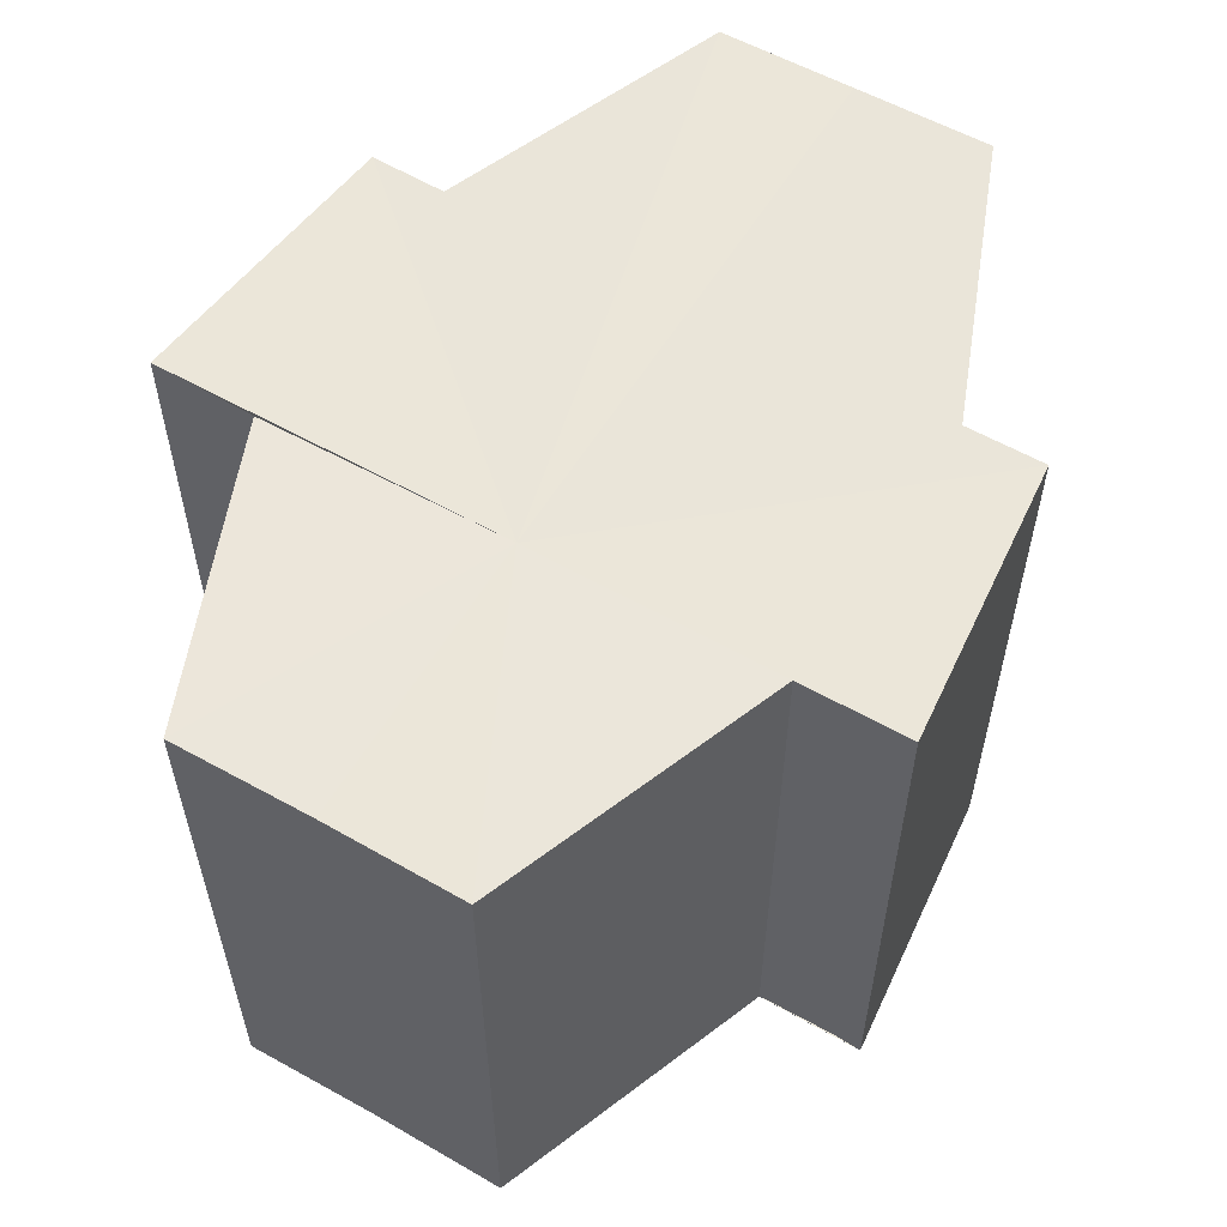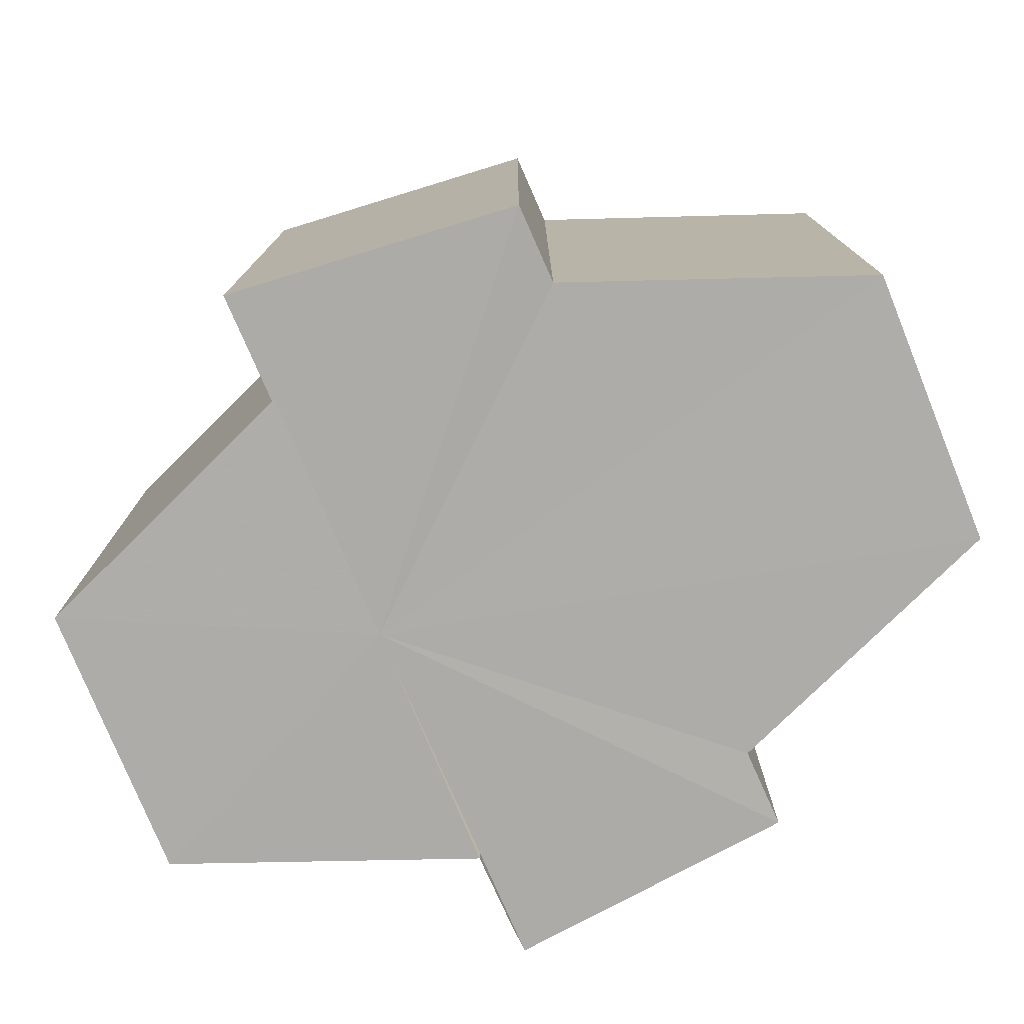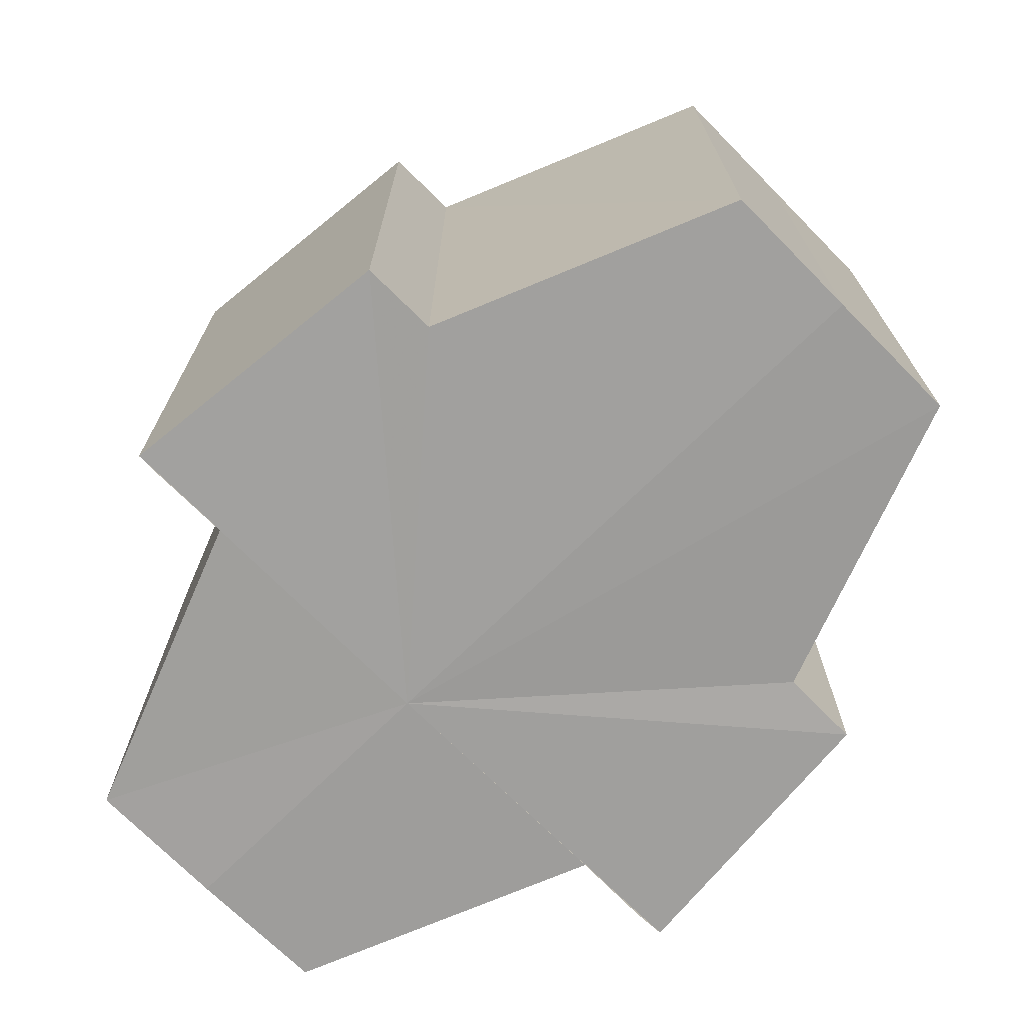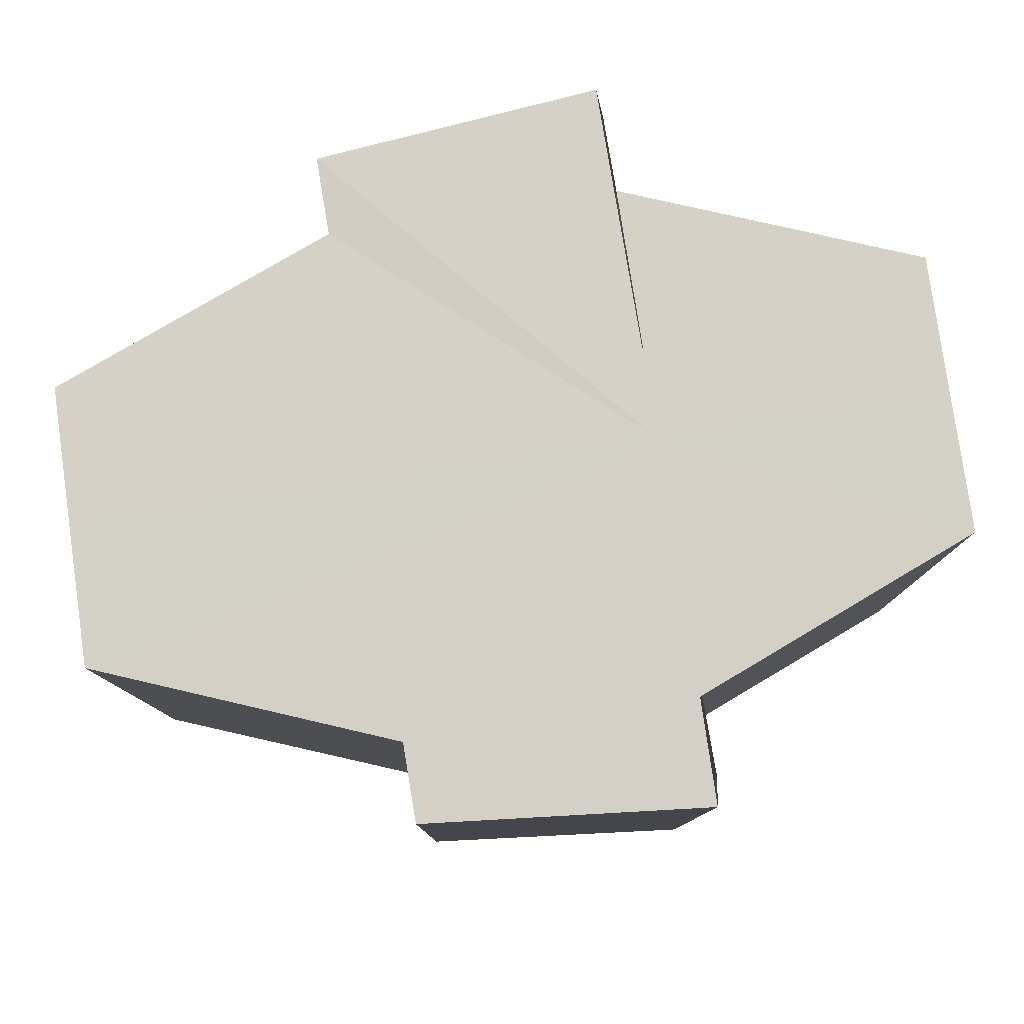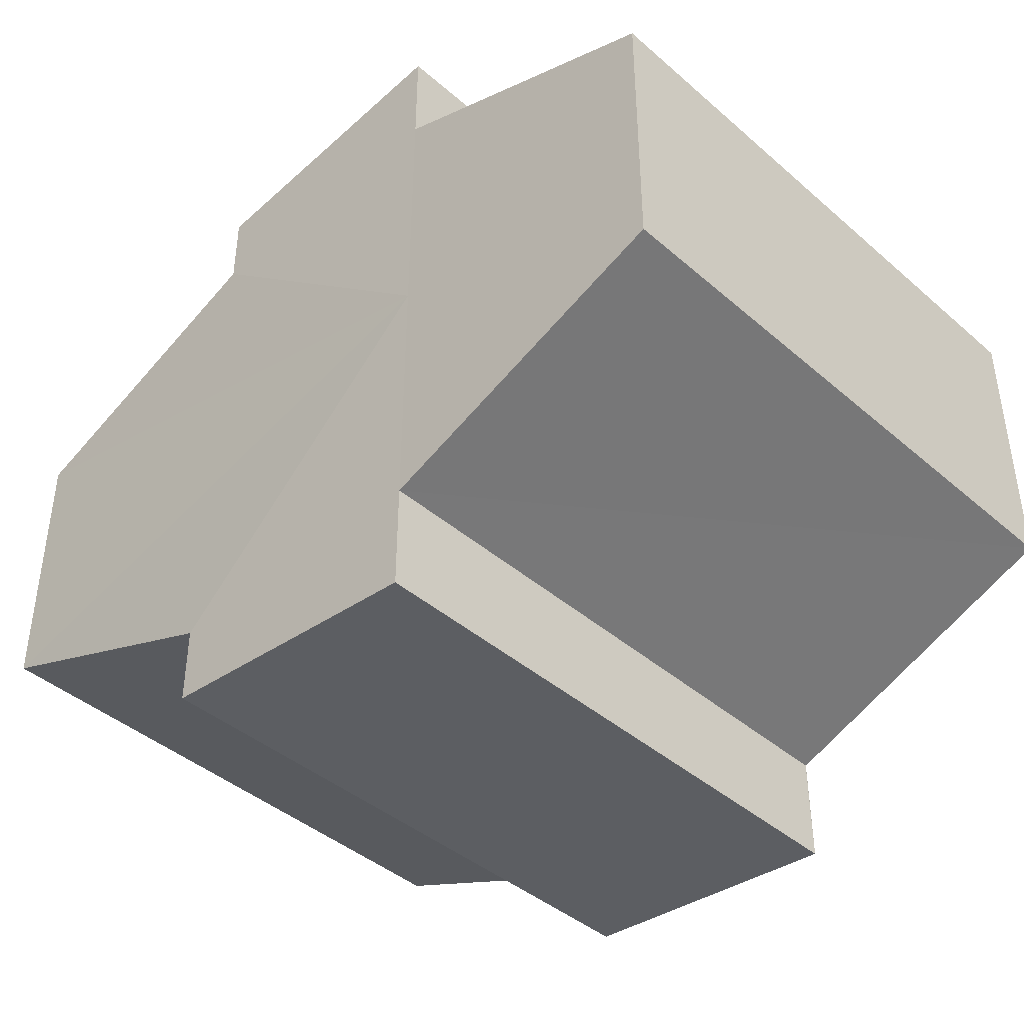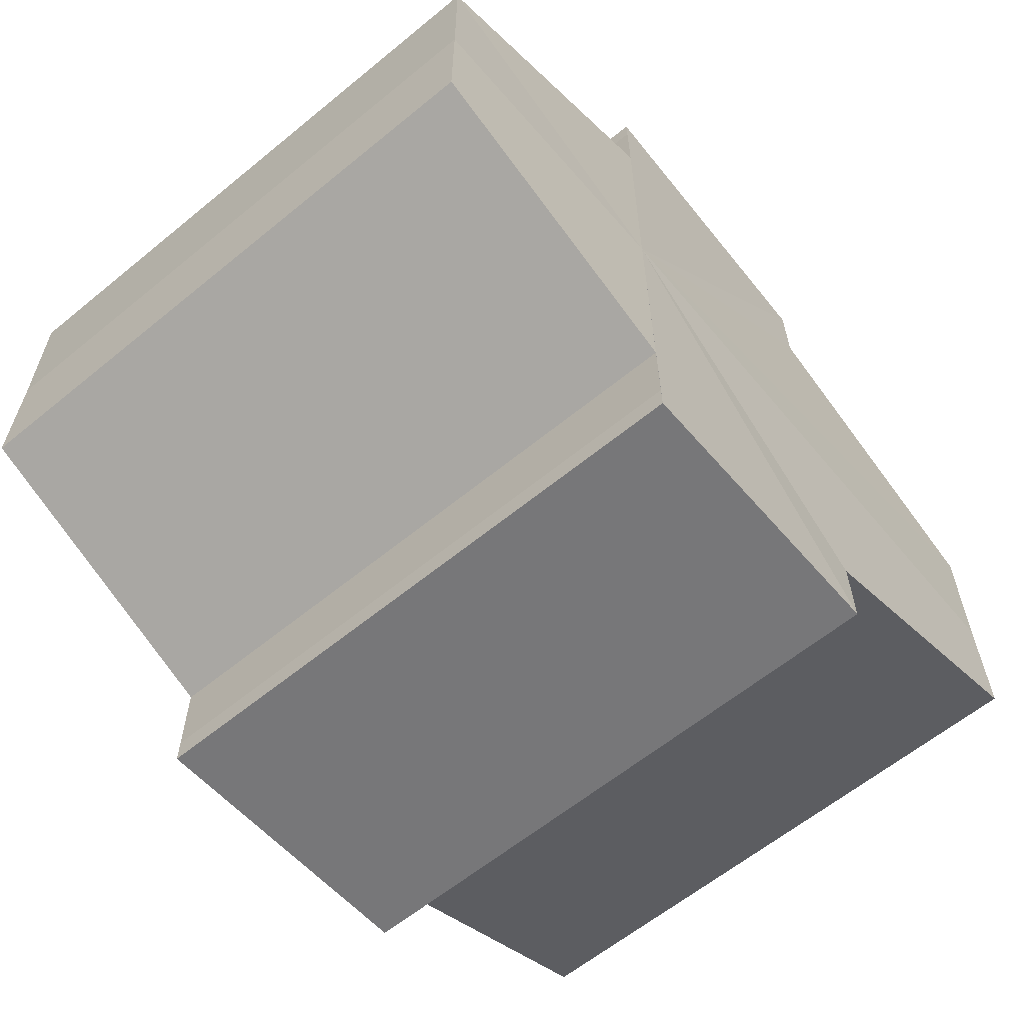
<metadata>
{"format":"obj","ext":"obj","renderer":"f3d","projection":"perspective","resolution":1024,"background":"white","views":[{"elev":57.0,"azim":120.6,"up":"+Y"},{"elev":-76.7,"azim":-157.2,"up":"+Y"},{"elev":-71.1,"azim":-135.3,"up":"+Y"},{"elev":79.9,"azim":-8.7,"up":"+Y"},{"elev":-42.2,"azim":44.1,"up":"+Z"},{"elev":-61.4,"azim":129.7,"up":"+Z"}]}
</metadata>
<code>
o 8958
v 2205 1901 13.2
v 2205 1901 13.2
v 2205 1901 13.2
v 2205 1901 13.19
v 2205 1901 13.2
v 2205 1901 13.2
v 2205 1901 13.2
v 2205 1901 13.21
v 2205 1901 13.21
v 2205 1901 13.21
v 2205 1901 13.21
v 2205 1901 13.21
v 2205 1901 13.21
v 2205 1901 13.21
v 2205 1901 13.21
v 2205 1901 13.2
v 2205 1901 13.2
v 2205 1901 13.2
v 2205 1901 13.19
v 2205 1901 13.19
v 2205 1901 13.2
v 2205 1901 13.2
v 2205 1901 13.21
v 2205 1901 13.2
v 2205 1901 13.19
v 2205 1901 13.19
v 2205 1901 13.19
v 2205 1901 13.19
v 2205 1901 13.19
v 2205 1901 13.19
v 2205 1901 13.2
v 2205 1901 13.19
v 2205 1901 13.19
v 2205 1901 13.2
v 2205 1901 13.2
v 2205 1901 13.2
v 2205 1901 13.21
v 2205 1901 13.21
v 2205 1901 13.21
v 2205 1901 13.2
v 2205 1901 13.19
v 2205 1901 13.2
v 2205 1901 13.2
v 2205 1901 13.21
v 2205 1901 13.2
v 2205 1901 13.19
v 2205 1901 13.19
v 2205 1901 13.19
v 2205 1901 13.19
v 2205 1901 13.19
v 2205 1901 13.19
v 2205 1901 13.2
v 2205 1901 13.2
v 2205 1901 13.2
v 2205 1901 13.21
v 2205 1901 13.21
v 2205 1901 13.21
v 2205 1901 13.21
v 2205 1901 13.21
v 2205 1901 13.2
v 2205 1901 13.21
v 2205 1901 13.21
v 2205 1901 13.21
v 2205 1901 13.21
v 2205 1901 13.21
v 2205 1901 13.2
v 2205 1901 13.2
v 2205 1901 13.2
v 2205 1901 13.2
v 2205 1901 13.19
v 2205 1901 13.2
v 2205 1901 13.19
v 2205 1901 13.19
v 2205 1901 13.19
v 2205 1901 13.19
v 2205 1901 13.2
v 2205 1901 13.19
v 2205 1901 13.2
v 2205 1901 13.2
v 2205 1901 13.2
v 2205 1901 13.2
v 2205 1901 13.21
v 2205 1901 13.2
v 2205 1901 13.21
v 2205 1901 13.21
v 2205 1901 13.2
v 2205 1901 13.2
v 2205 1901 13.19
v 2205 1901 13.2
v 2205 1901 13.21
f 1 2 3
f 2 4 5
f 6 1 7
f 8 6 9
f 10 11 9
f 12 11 10
f 13 12 10
f 14 12 15
f 16 17 18
f 18 19 20
f 21 22 16
f 23 24 21
f 19 25 26
f 26 25 27
f 25 28 27
f 27 29 30
f 31 30 32
f 31 32 33
f 31 33 34
f 31 34 35
f 31 35 36
f 31 36 37
f 31 37 38
f 31 38 39
f 31 40 41
f 31 42 40
f 31 43 42
f 31 44 43
f 45 46 29
f 47 46 48
f 49 50 47
f 45 51 46
f 45 52 51
f 45 53 52
f 45 54 53
f 45 55 54
f 45 56 55
f 57 56 58
f 45 59 56
f 60 61 57
f 62 59 63
f 64 65 62
f 66 67 60
f 68 69 66
f 70 71 68
f 72 73 70
f 74 75 72
f 75 76 77
f 76 78 79
f 78 80 81
f 80 82 83
f 82 84 85
f 45 86 87
f 45 88 86
f 45 87 89
f 45 89 90

</code>
